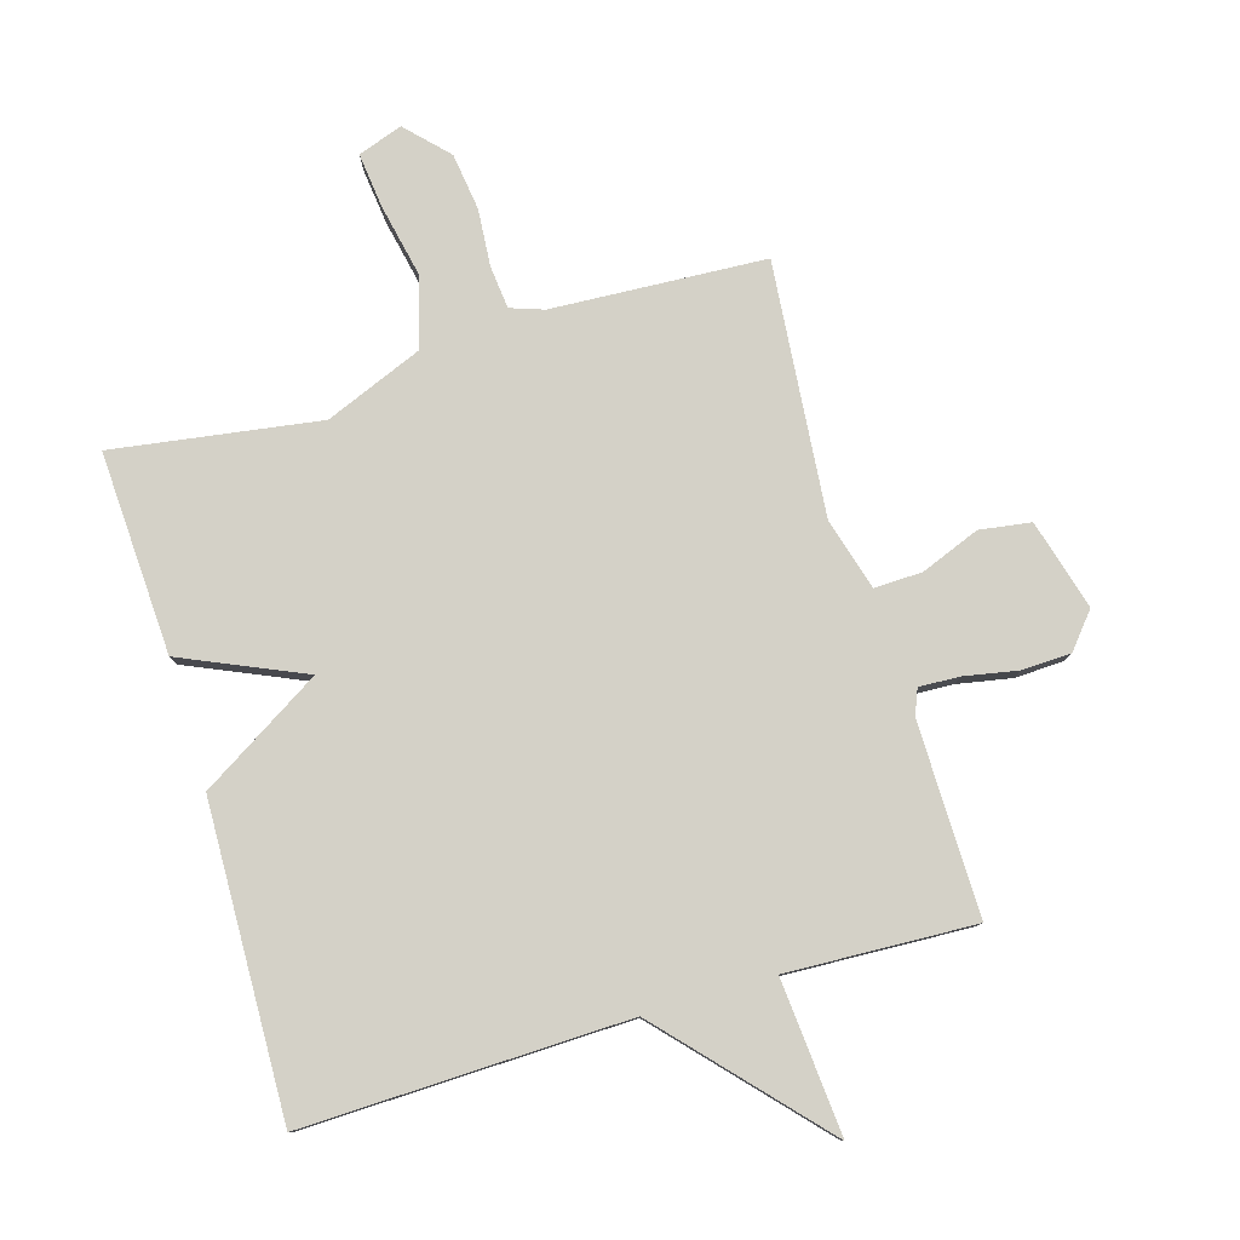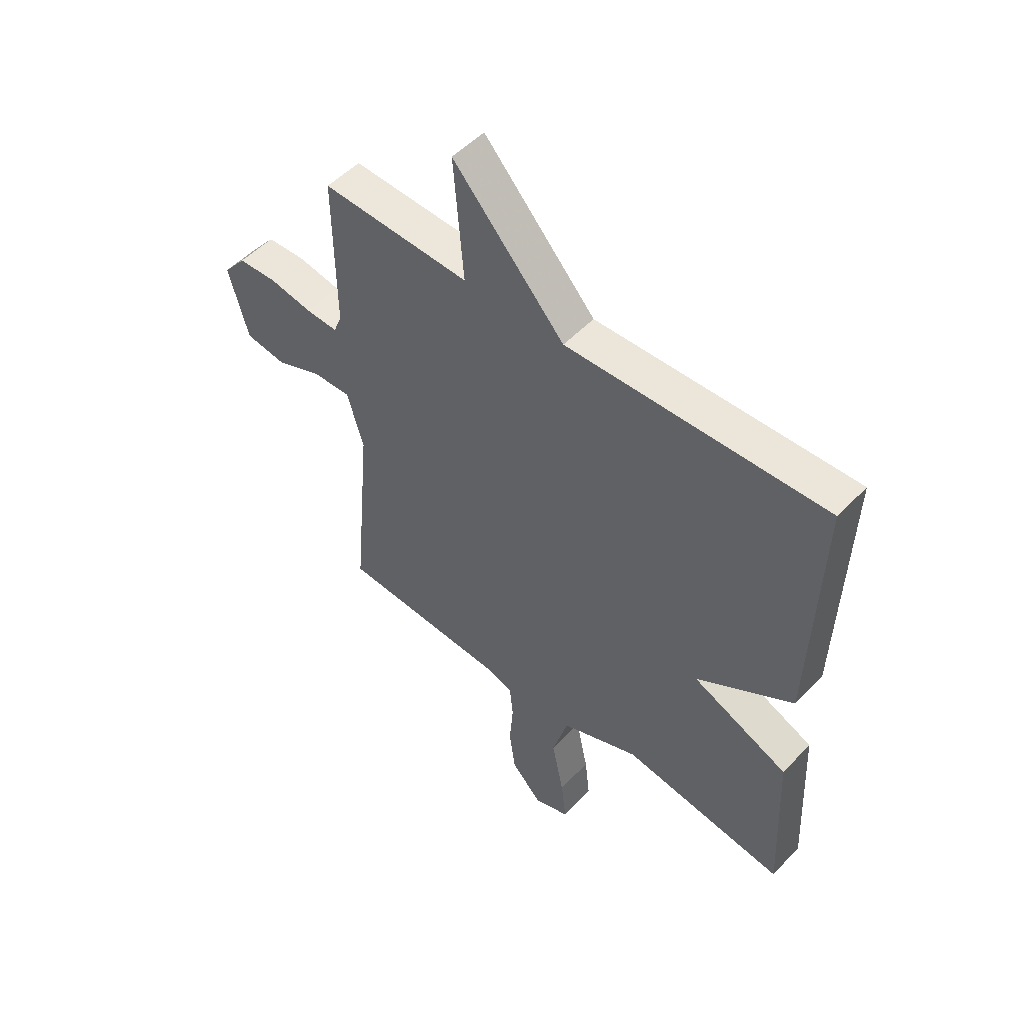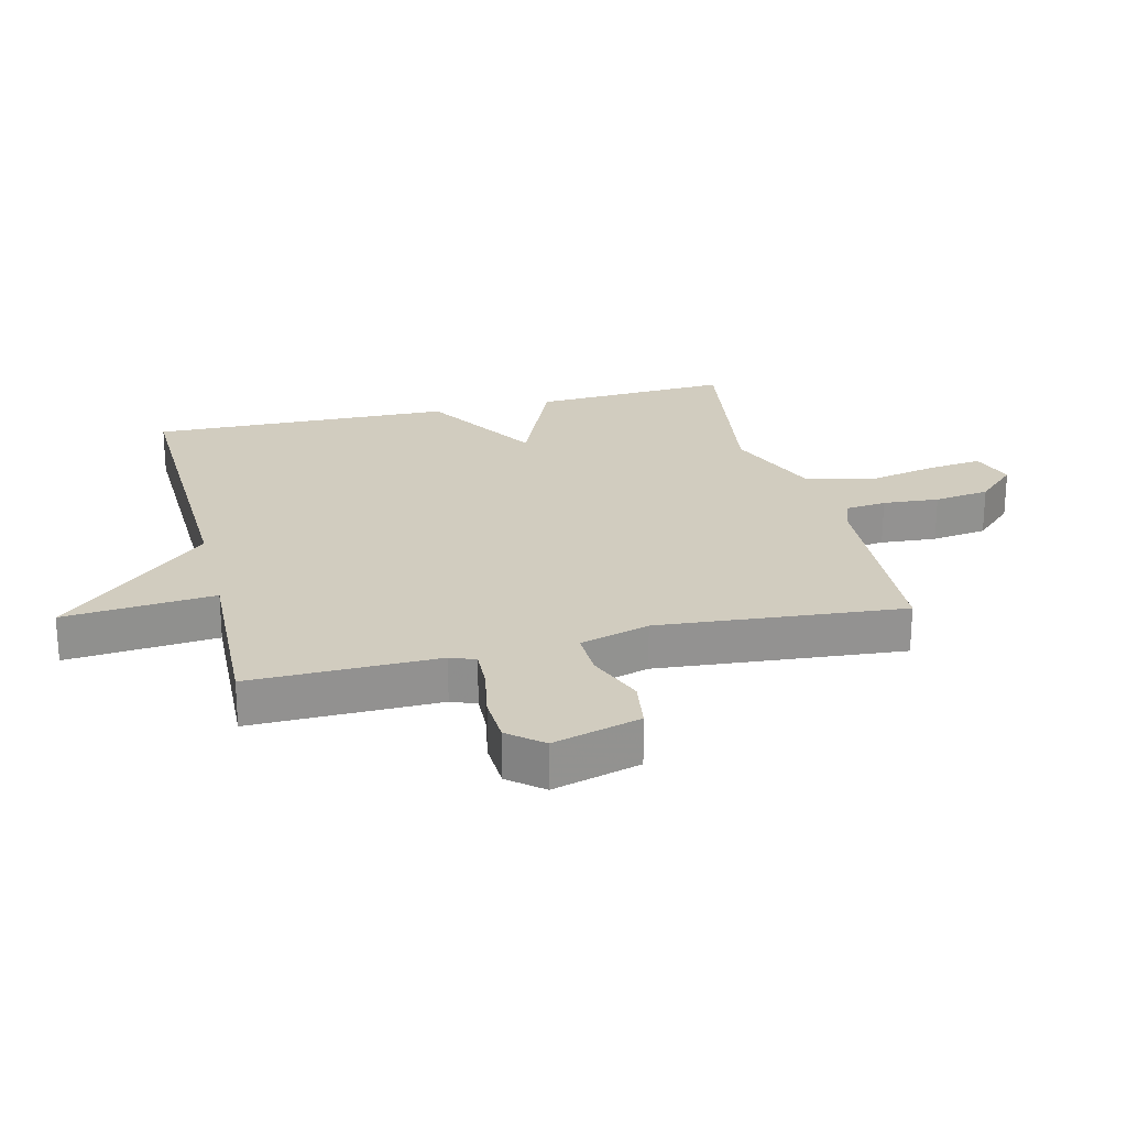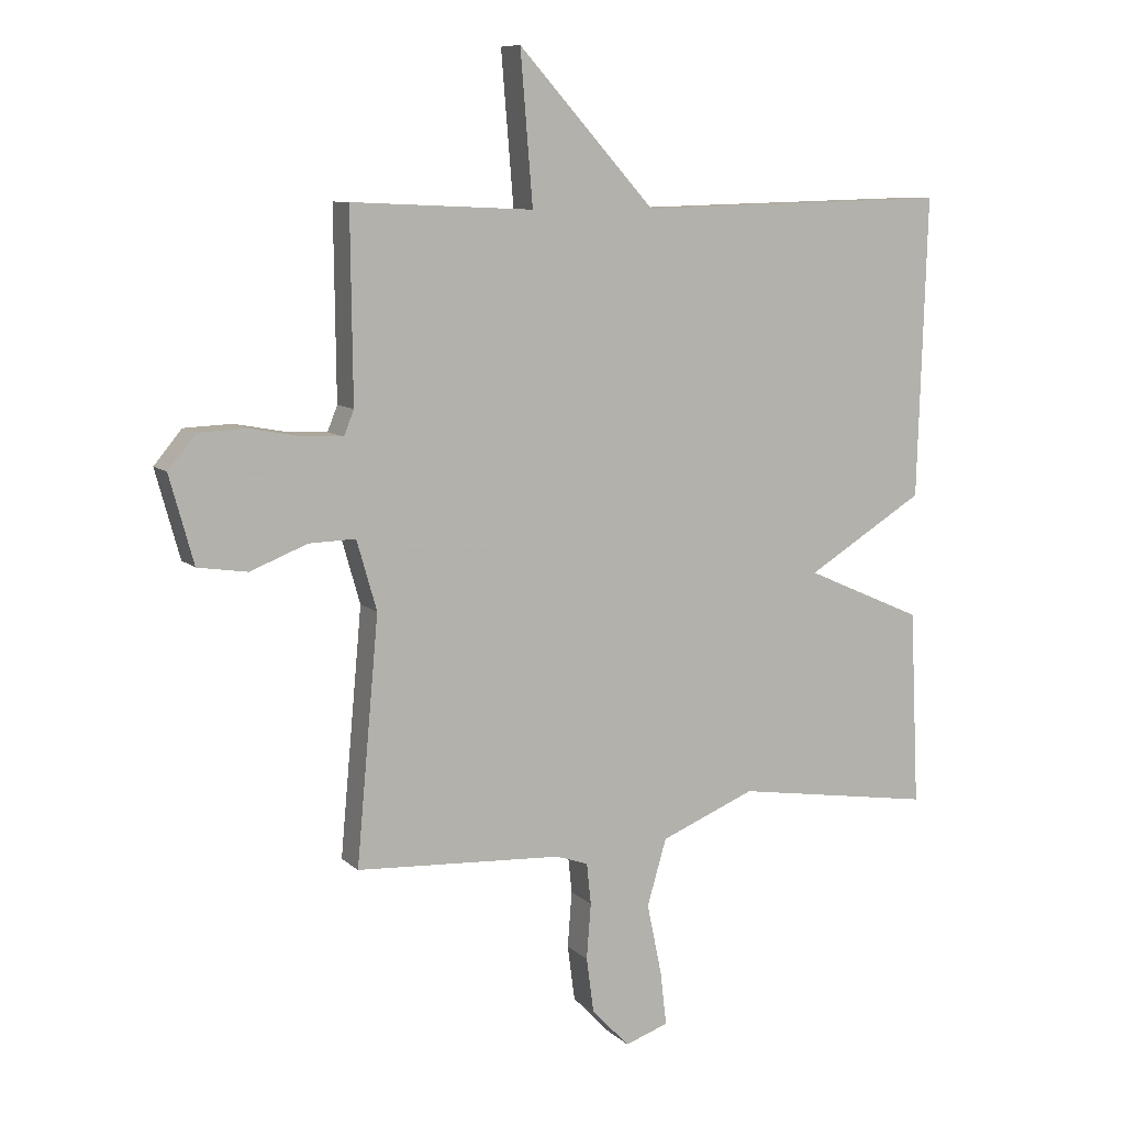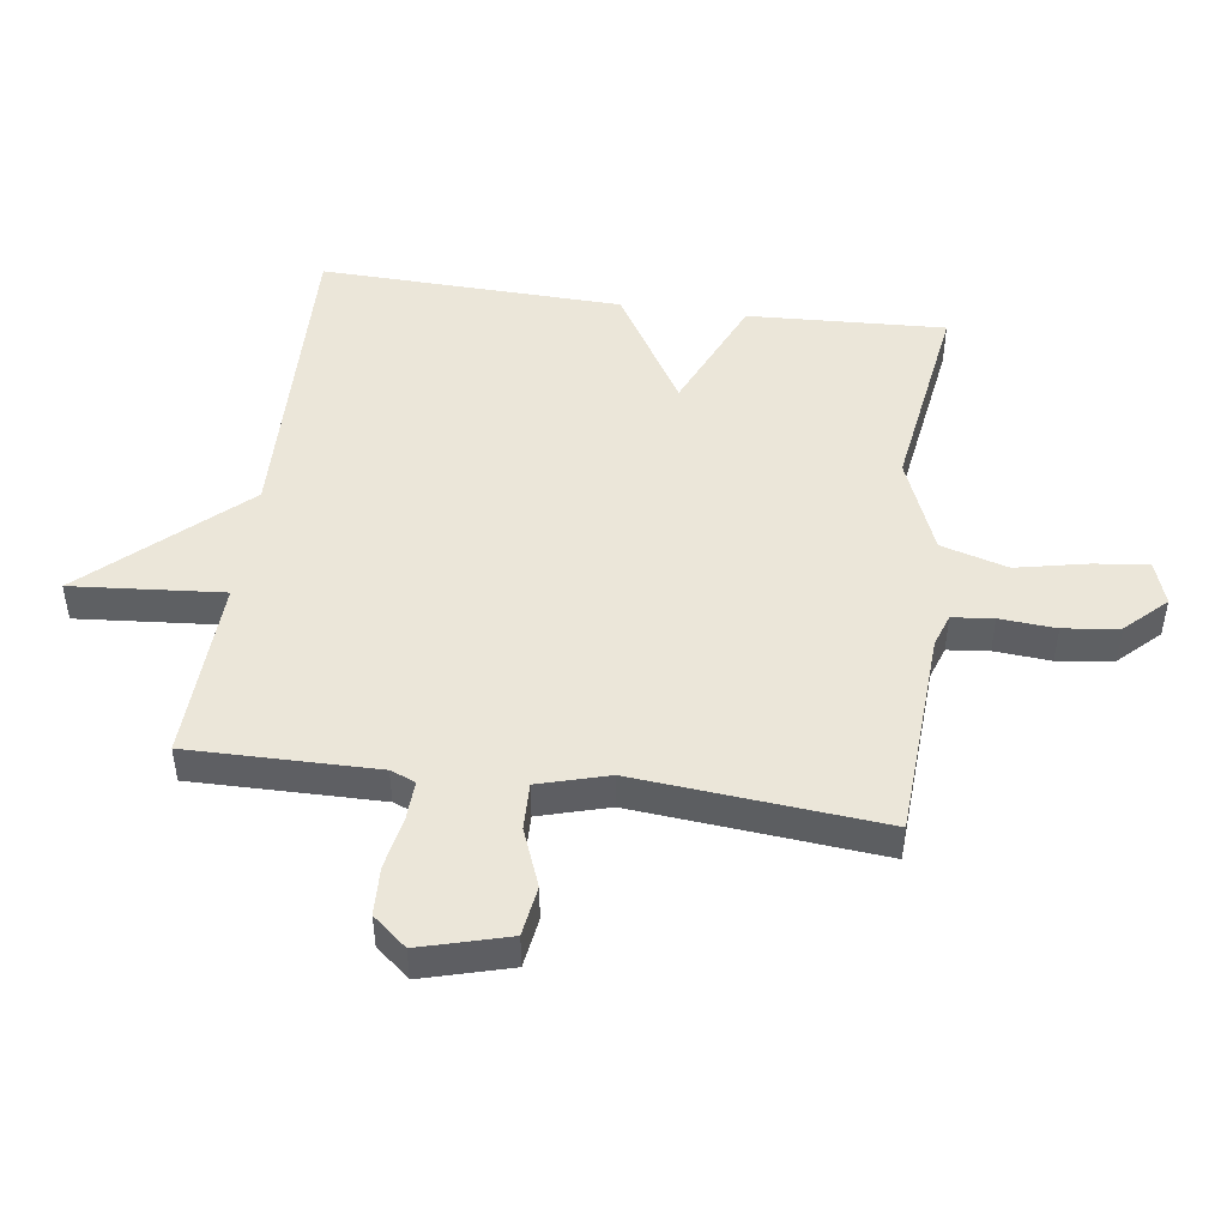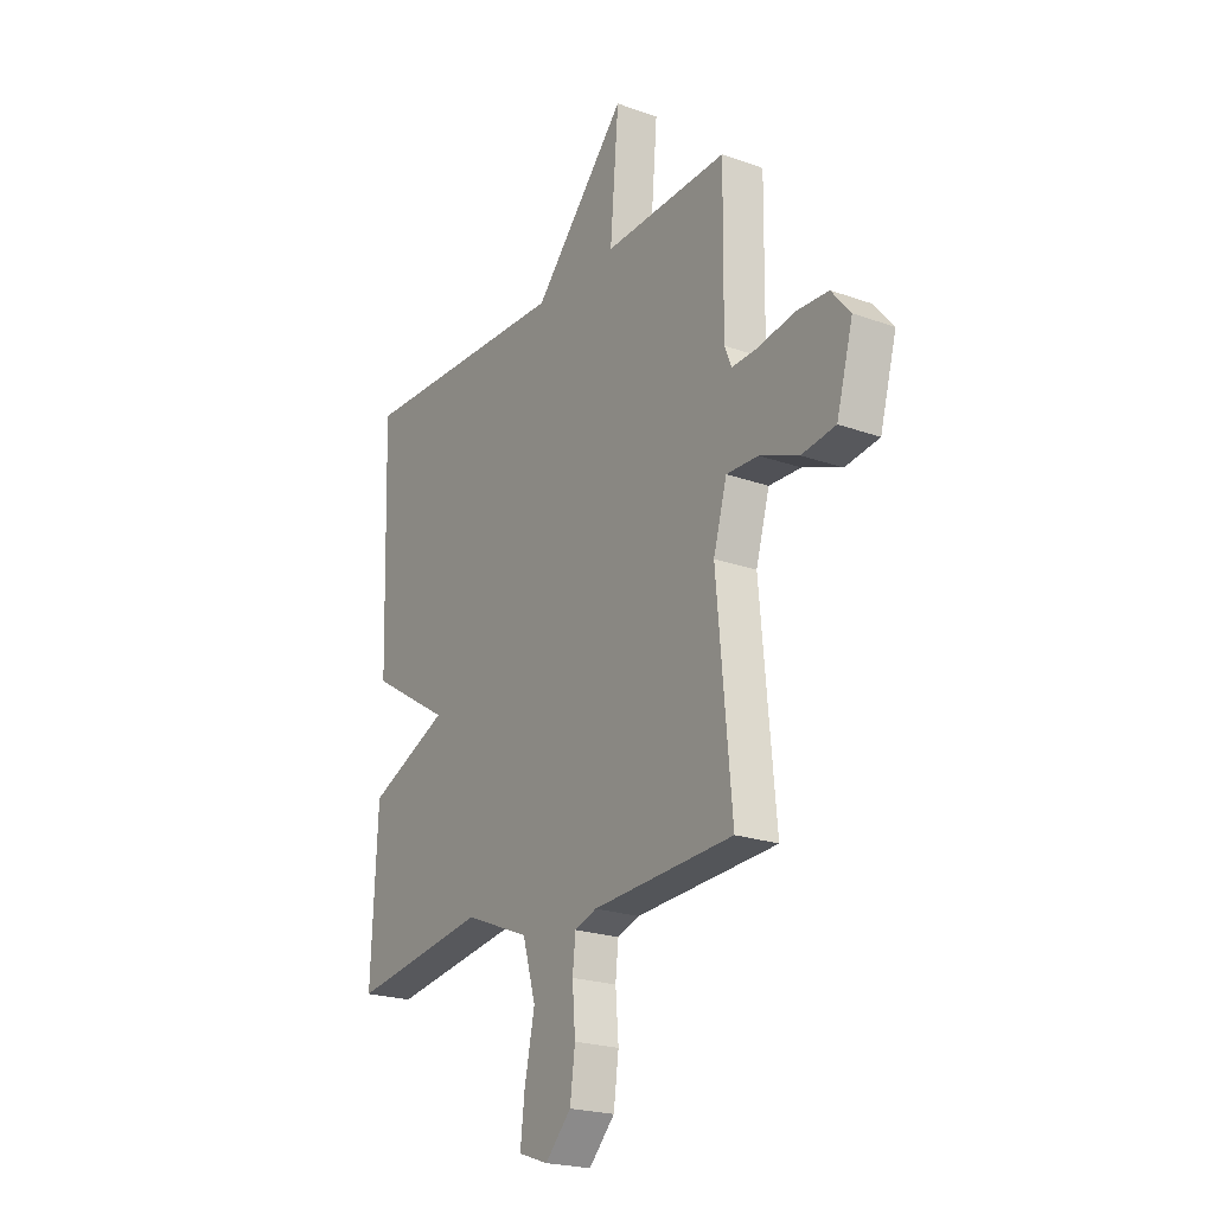
<metadata>
{"format":"obj","ext":"obj","renderer":"f3d","projection":"perspective","resolution":1024,"background":"white","views":[{"elev":79.8,"azim":-16.6,"up":"+Y"},{"elev":51.4,"azim":-138.2,"up":"+Z"},{"elev":23.9,"azim":76.0,"up":"+Y"},{"elev":9.0,"azim":154.6,"up":"+Z"},{"elev":47.8,"azim":97.8,"up":"+Y"},{"elev":-21.8,"azim":57.7,"up":"+Z"}]}
</metadata>
<code>
v 0.5 0.07 -0.5
v 0.167 0.07 -0.519
v 0.115 0.07 -0.537
v 0.108 0.07 -0.603
v 0.115 0.07 -0.693
v 0.103 0.07 -0.782
v 0.042 0.07 -0.846
v -0.028 0.07 -0.822
v -0.018 0.07 -0.735
v 0.006 0.07 -0.62
v -0.025 0.07 -0.513
v -0.178 0.07 -0.451
v -0.5 0.07 -0.5
v -0.485 0.07 -0.184
v -0.295 0.07 -0.1
v -0.485 0.07 0.016
v -0.5 0.07 0.5
v 0.007 0.07 0.487
v 0.227 0.07 0.729
v 0.207 0.07 0.487
v 0.5 0.07 0.5
v 0.497 0.07 0.199
v 0.513 0.07 0.159
v 0.576 0.07 0.162
v 0.66 0.07 0.178
v 0.737 0.07 0.175
v 0.782 0.07 0.121
v 0.743 0.07 -0.02
v 0.663 0.07 -0.032
v 0.571 0.07 0.004
v 0.496 0.07 0.006
v 0.464 0.07 -0.106
v 0.5 0 -0.5
v 0.167 0 -0.519
v 0.115 0 -0.537
v 0.108 0 -0.603
v 0.115 0 -0.693
v 0.103 0 -0.782
v 0.042 0 -0.846
v -0.028 0 -0.822
v -0.018 0 -0.735
v 0.006 0 -0.62
v -0.025 0 -0.513
v -0.178 0 -0.451
v -0.5 0 -0.5
v -0.485 0 -0.184
v -0.295 0 -0.1
v -0.485 0 0.016
v -0.5 0 0.5
v 0.007 0 0.487
v 0.227 0 0.729
v 0.207 0 0.487
v 0.5 0 0.5
v 0.497 0 0.199
v 0.513 0 0.159
v 0.576 0 0.162
v 0.66 0 0.178
v 0.737 0 0.175
v 0.782 0 0.121
v 0.743 0 -0.02
v 0.663 0 -0.032
v 0.571 0 0.004
v 0.496 0 0.006
v 0.464 0 -0.106
f 28 29 30
f 27 28 30
f 26 27 30
f 25 26 30
f 24 25 30
f 23 24 30 31
f 22 23 31 32
f 20 21 22 32
f 18 19 20
f 15 16 17 18
f 32 1 2
f 20 32 2
f 18 20 2
f 15 18 2
f 12 13 14 15
f 8 9 10
f 7 8 10
f 6 7 10
f 5 6 10
f 4 5 10
f 3 4 10 11
f 11 12 15
f 3 11 15
f 2 3 15
f 62 61 60
f 62 60 59
f 62 59 58
f 62 58 57
f 62 57 56
f 63 62 56 55
f 64 63 55 54
f 64 54 53 52
f 52 51 50
f 50 49 48 47
f 34 33 64
f 34 64 52
f 34 52 50
f 34 50 47
f 47 46 45 44
f 42 41 40
f 42 40 39
f 42 39 38
f 42 38 37
f 42 37 36
f 43 42 36 35
f 47 44 43
f 47 43 35
f 47 35 34
f 1 33 34 2
f 2 34 35 3
f 3 35 36 4
f 4 36 37 5
f 5 37 38 6
f 6 38 39 7
f 7 39 40 8
f 8 40 41 9
f 9 41 42 10
f 10 42 43 11
f 11 43 44 12
f 12 44 45 13
f 13 45 46 14
f 14 46 47 15
f 15 47 48 16
f 16 48 49 17
f 17 49 50 18
f 18 50 51 19
f 19 51 52 20
f 20 52 53 21
f 21 53 54 22
f 22 54 55 23
f 23 55 56 24
f 24 56 57 25
f 25 57 58 26
f 26 58 59 27
f 27 59 60 28
f 28 60 61 29
f 29 61 62 30
f 30 62 63 31
f 31 63 64 32
f 32 64 33 1

</code>
